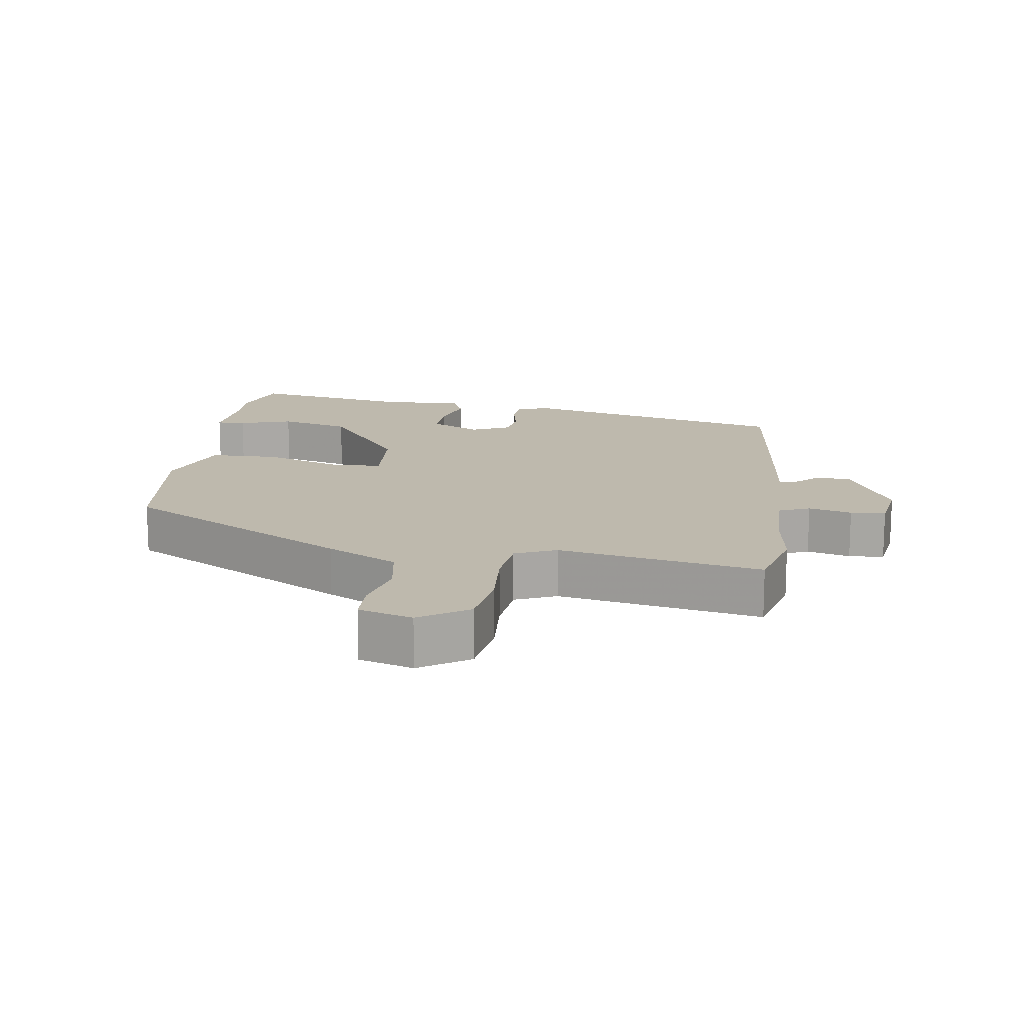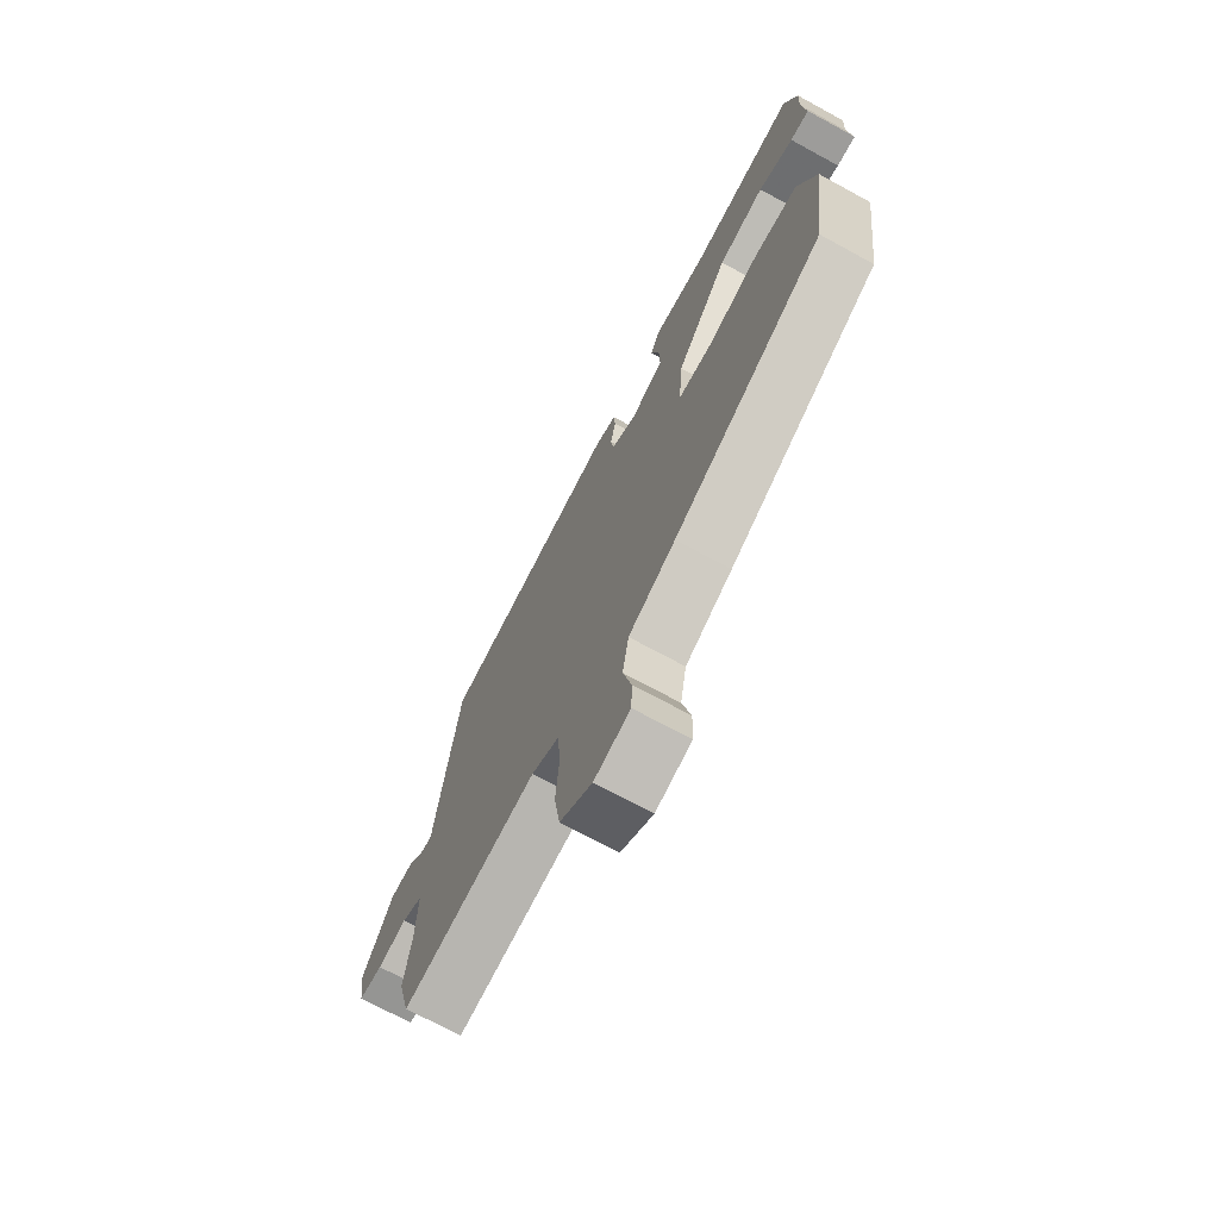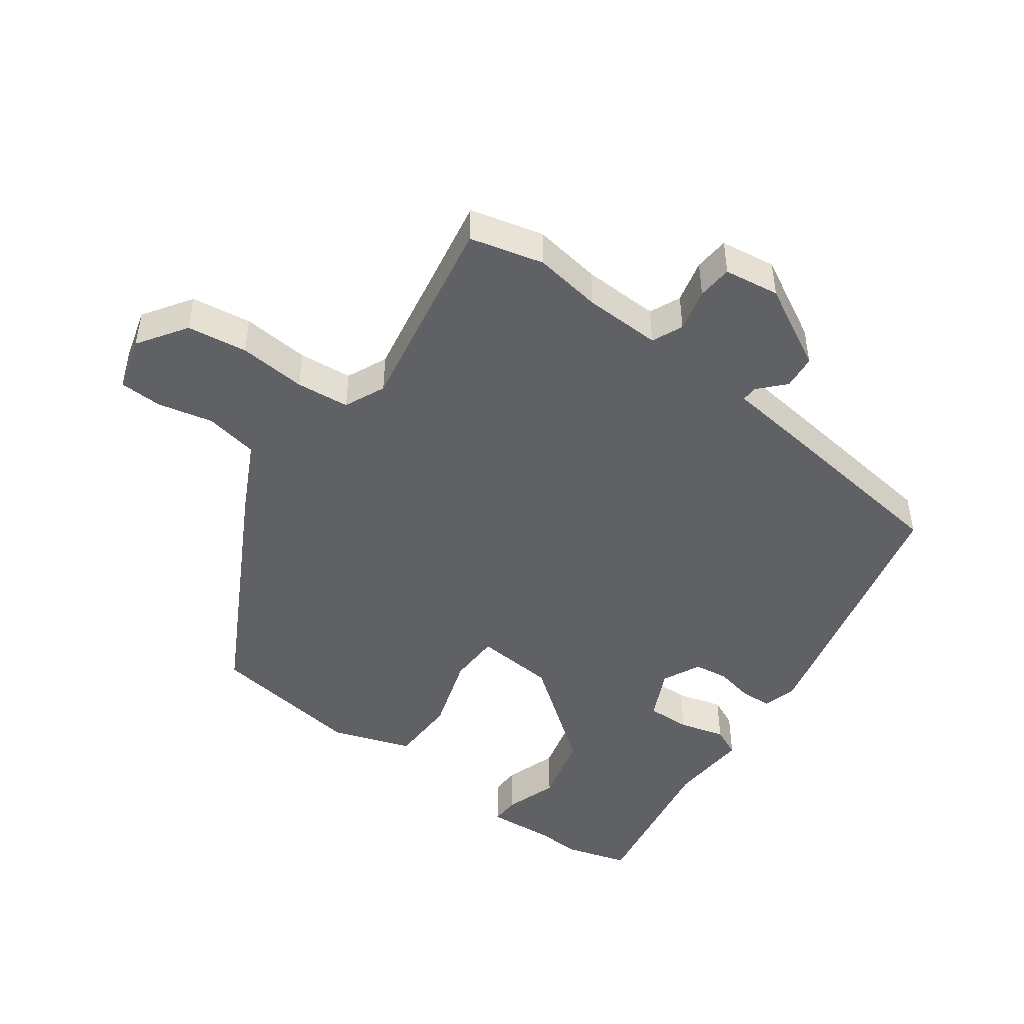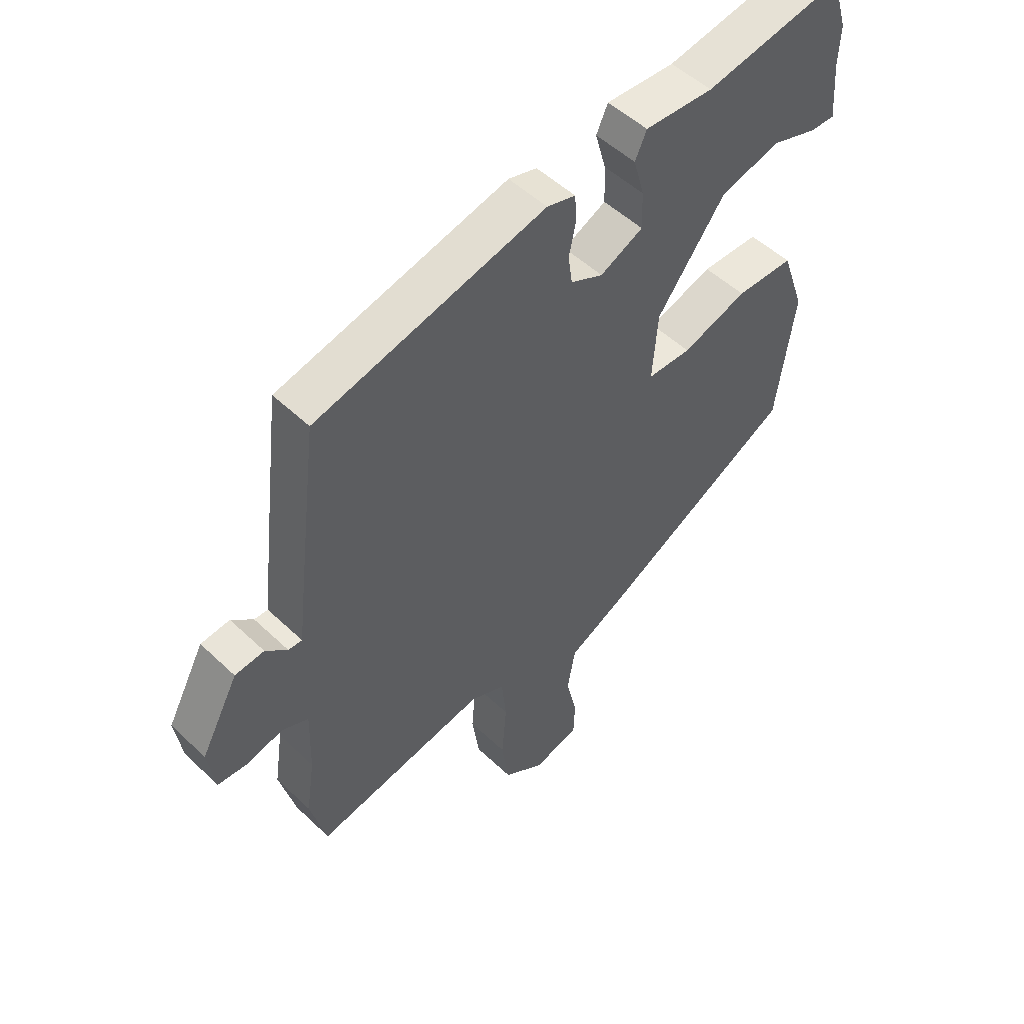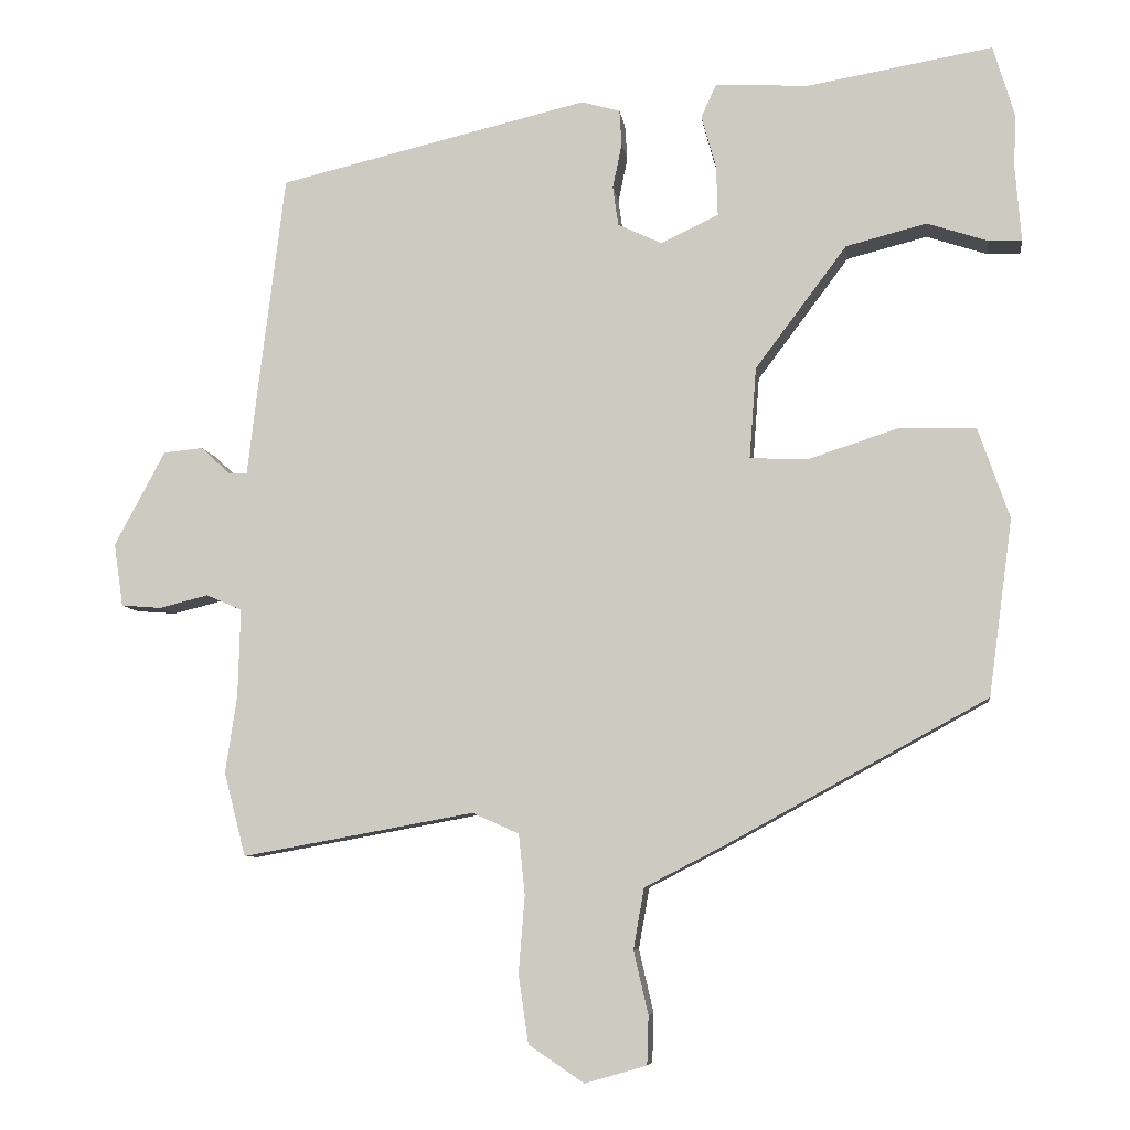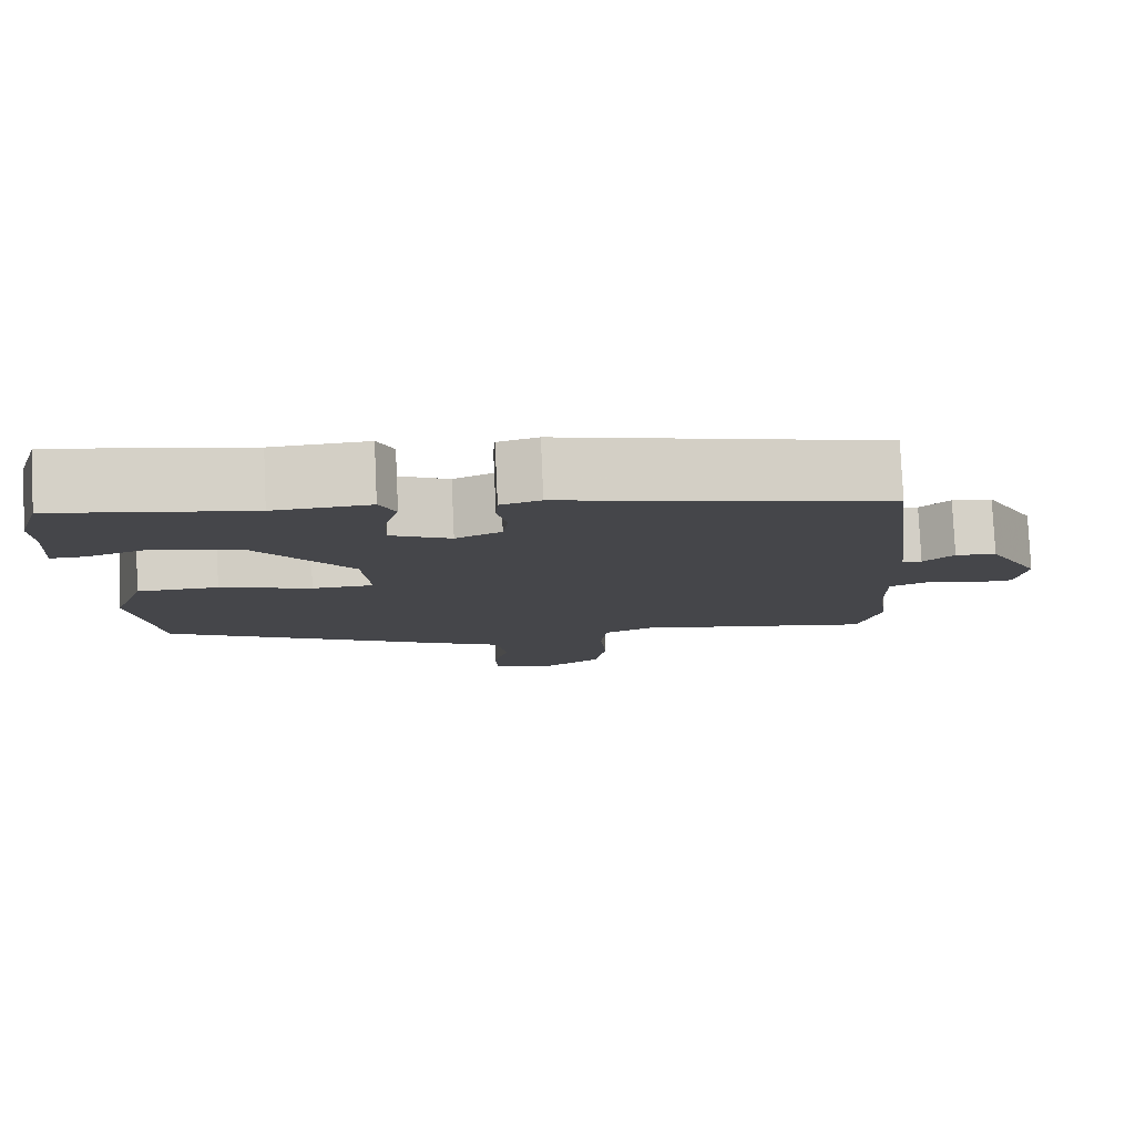
<metadata>
{"format":"obj","ext":"obj","renderer":"f3d","projection":"perspective","resolution":1024,"background":"white","views":[{"elev":15.2,"azim":-171.4,"up":"+Y"},{"elev":-71.5,"azim":61.4,"up":"+Z"},{"elev":-47.1,"azim":-126.3,"up":"+Y"},{"elev":51.2,"azim":-44.1,"up":"+Z"},{"elev":-7.3,"azim":7.4,"up":"+Z"},{"elev":79.9,"azim":177.4,"up":"+Z"}]}
</metadata>
<code>
v 0.471 0.07 -0.322
v 0.134 0.07 -0.507
v 0.029 0.07 -0.561
v 0.015 0.07 -0.64
v 0.034 0.07 -0.722
v 0.032 0.07 -0.785
v -0.048 0.07 -0.808
v -0.12 0.07 -0.76
v -0.133 0.07 -0.671
v -0.125 0.07 -0.571
v -0.133 0.07 -0.492
v -0.194 0.07 -0.465
v -0.495 0.07 -0.52
v -0.523 0.07 -0.411
v -0.508 0.07 -0.31
v -0.505 0.07 -0.196
v -0.551 0.07 -0.176
v -0.615 0.07 -0.192
v -0.667 0.07 -0.188
v -0.679 0.07 -0.106
v -0.613 0.07 0.017
v -0.562 0.07 0.022
v -0.524 0.07 -0.013
v -0.5 0.07 -0.014
v -0.487 0.07 0.098
v -0.452 0.07 0.382
v -0.05 0.07 0.478
v 0 0.07 0.464
v 0.003 0.07 0.418
v -0.009 0.07 0.36
v -0.002 0.07 0.309
v 0.055 0.07 0.282
v 0.13 0.07 0.318
v 0.128 0.07 0.383
v 0.109 0.07 0.451
v 0.129 0.07 0.495
v 0.249 0.07 0.488
v 0.491 0.07 0.53
v 0.519 0.07 0.437
v 0.516 0.07 0.37
v 0.524 0.07 0.27
v 0.481 0.07 0.271
v 0.402 0.07 0.297
v 0.297 0.07 0.27
v 0.178 0.07 0.111
v 0.169 0.07 -0.008
v 0.246 0.07 -0.01
v 0.36 0.07 0.027
v 0.461 0.07 0.025
v 0.502 0.07 -0.093
v 0.471 0 -0.322
v 0.134 0 -0.507
v 0.029 0 -0.561
v 0.015 0 -0.64
v 0.034 0 -0.722
v 0.032 0 -0.785
v -0.048 0 -0.808
v -0.12 0 -0.76
v -0.133 0 -0.671
v -0.125 0 -0.571
v -0.133 0 -0.492
v -0.194 0 -0.465
v -0.495 0 -0.52
v -0.523 0 -0.411
v -0.508 0 -0.31
v -0.505 0 -0.196
v -0.551 0 -0.176
v -0.615 0 -0.192
v -0.667 0 -0.188
v -0.679 0 -0.106
v -0.613 0 0.017
v -0.562 0 0.022
v -0.524 0 -0.013
v -0.5 0 -0.014
v -0.487 0 0.098
v -0.452 0 0.382
v -0.05 0 0.478
v 0 0 0.464
v 0.003 0 0.418
v -0.009 0 0.36
v -0.002 0 0.309
v 0.055 0 0.282
v 0.13 0 0.318
v 0.128 0 0.383
v 0.109 0 0.451
v 0.129 0 0.495
v 0.249 0 0.488
v 0.491 0 0.53
v 0.519 0 0.437
v 0.516 0 0.37
v 0.524 0 0.27
v 0.481 0 0.271
v 0.402 0 0.297
v 0.297 0 0.27
v 0.178 0 0.111
v 0.169 0 -0.008
v 0.246 0 -0.01
v 0.36 0 0.027
v 0.461 0 0.025
v 0.502 0 -0.093
f 1 2 3
f 50 1 3
f 49 50 3
f 48 49 3
f 47 48 3
f 46 47 3
f 45 46 3
f 40 41 42 43
f 40 43 44
f 39 40 44
f 38 39 44
f 37 38 44
f 36 37 44
f 35 36 44
f 34 35 44
f 33 34 44 45
f 28 29 30
f 27 28 30
f 26 27 30
f 25 26 30
f 24 25 30
f 24 30 31
f 21 22 23
f 20 21 23
f 19 20 23
f 18 19 23
f 17 18 23
f 16 17 23 24
f 24 31 32
f 16 24 32
f 15 16 32
f 32 33 45
f 15 32 45
f 14 15 45
f 13 14 45
f 12 13 45
f 8 9 10
f 7 8 10
f 6 7 10
f 5 6 10
f 4 5 10
f 11 12 45 3
f 3 4 10 11
f 53 52 51
f 53 51 100
f 53 100 99
f 53 99 98
f 53 98 97
f 53 97 96
f 53 96 95
f 93 92 91 90
f 94 93 90
f 94 90 89
f 94 89 88
f 94 88 87
f 94 87 86
f 94 86 85
f 94 85 84
f 95 94 84 83
f 80 79 78
f 80 78 77
f 80 77 76
f 80 76 75
f 80 75 74
f 81 80 74
f 73 72 71
f 73 71 70
f 73 70 69
f 73 69 68
f 73 68 67
f 74 73 67 66
f 82 81 74
f 82 74 66
f 82 66 65
f 95 83 82
f 95 82 65
f 95 65 64
f 95 64 63
f 95 63 62
f 60 59 58
f 60 58 57
f 60 57 56
f 60 56 55
f 60 55 54
f 53 95 62 61
f 61 60 54 53
f 1 51 52 2
f 2 52 53 3
f 3 53 54 4
f 4 54 55 5
f 5 55 56 6
f 6 56 57 7
f 7 57 58 8
f 8 58 59 9
f 9 59 60 10
f 10 60 61 11
f 11 61 62 12
f 12 62 63 13
f 13 63 64 14
f 14 64 65 15
f 15 65 66 16
f 16 66 67 17
f 17 67 68 18
f 18 68 69 19
f 19 69 70 20
f 20 70 71 21
f 21 71 72 22
f 22 72 73 23
f 23 73 74 24
f 24 74 75 25
f 25 75 76 26
f 26 76 77 27
f 27 77 78 28
f 28 78 79 29
f 29 79 80 30
f 30 80 81 31
f 31 81 82 32
f 32 82 83 33
f 33 83 84 34
f 34 84 85 35
f 35 85 86 36
f 36 86 87 37
f 37 87 88 38
f 38 88 89 39
f 39 89 90 40
f 40 90 91 41
f 41 91 92 42
f 42 92 93 43
f 43 93 94 44
f 44 94 95 45
f 45 95 96 46
f 46 96 97 47
f 47 97 98 48
f 48 98 99 49
f 49 99 100 50
f 50 100 51 1

</code>
